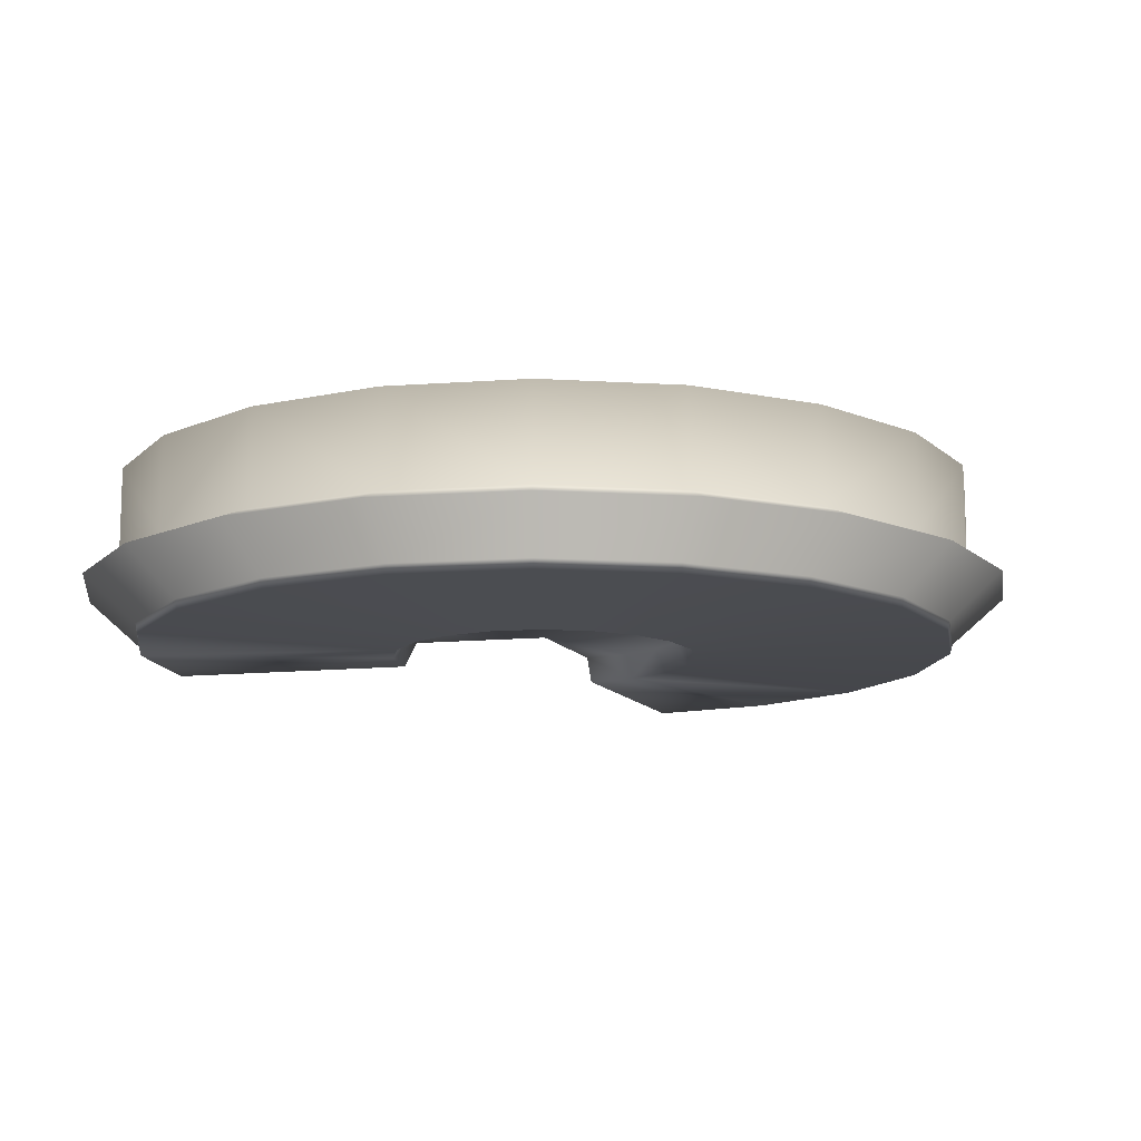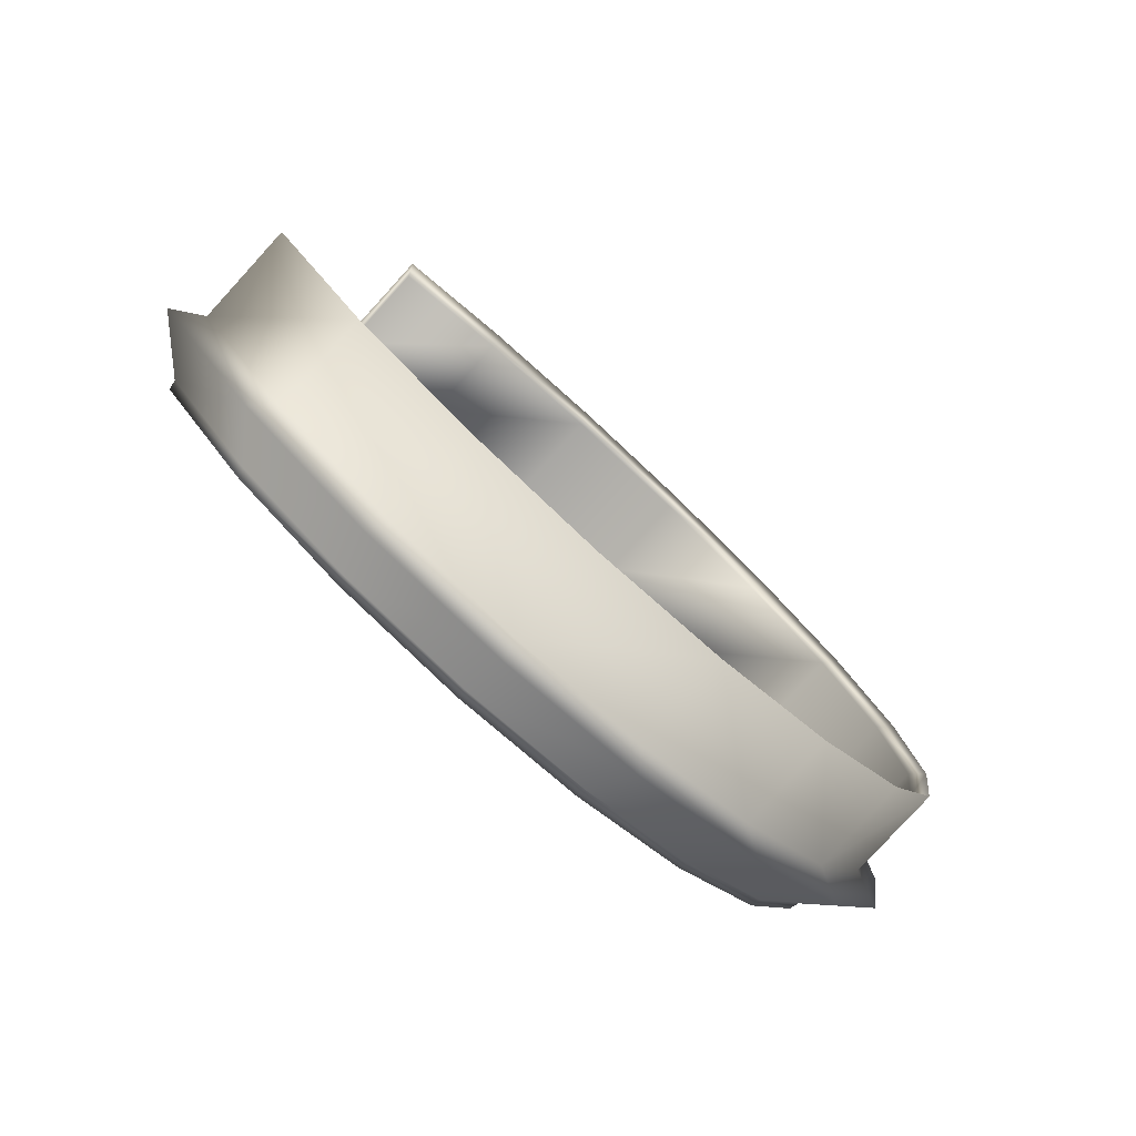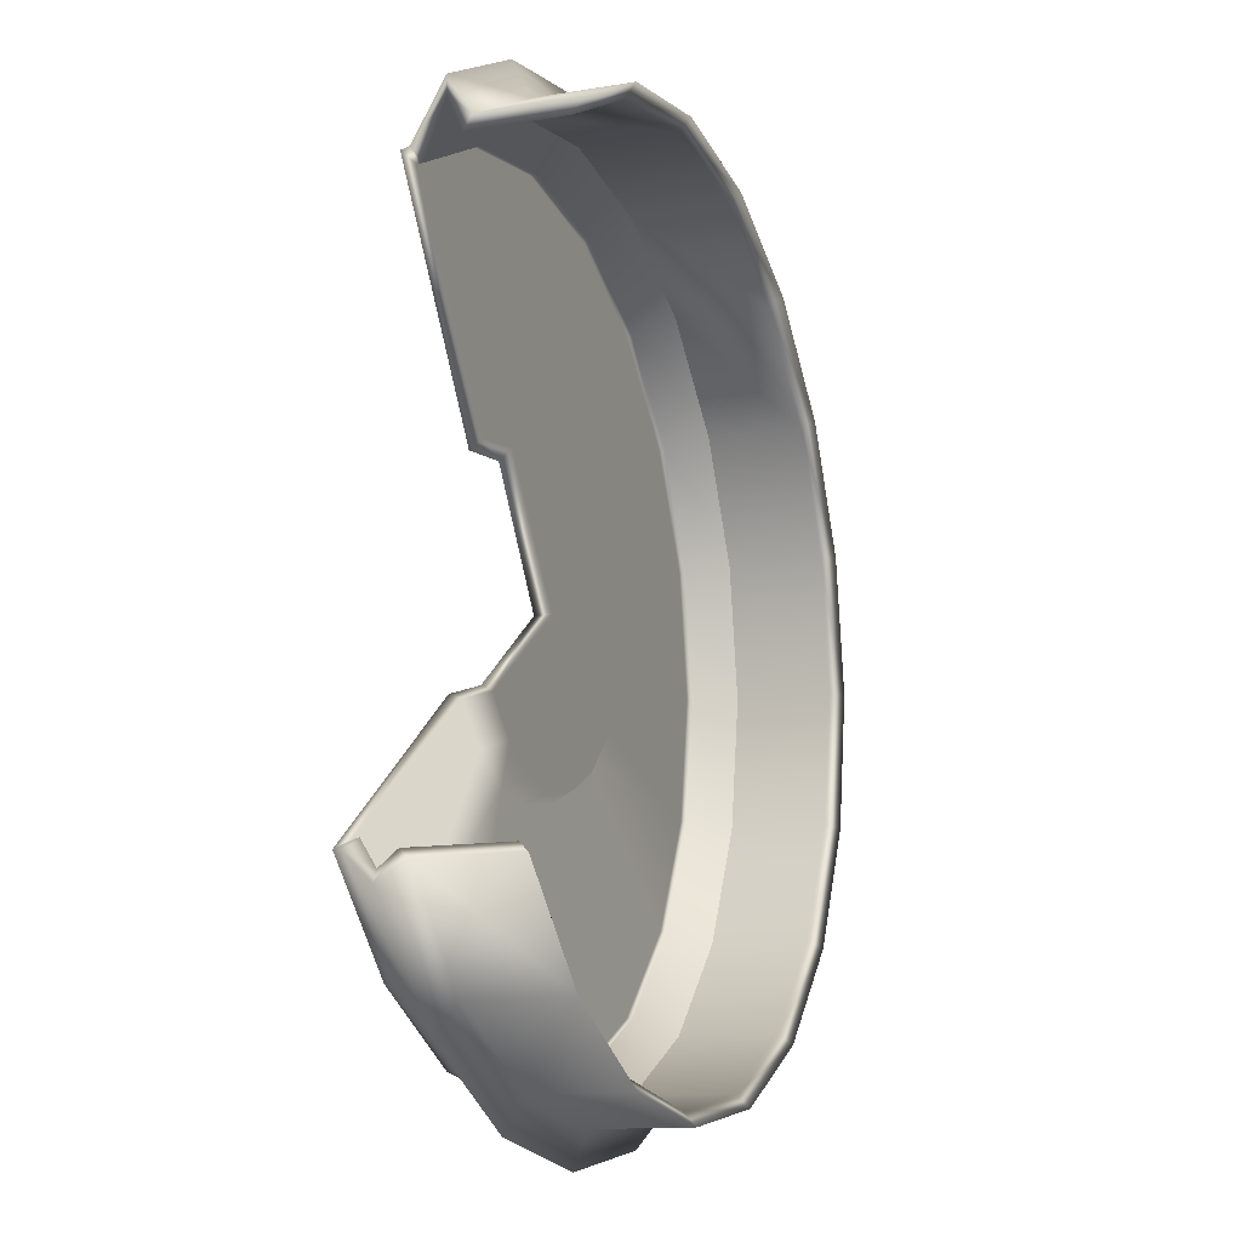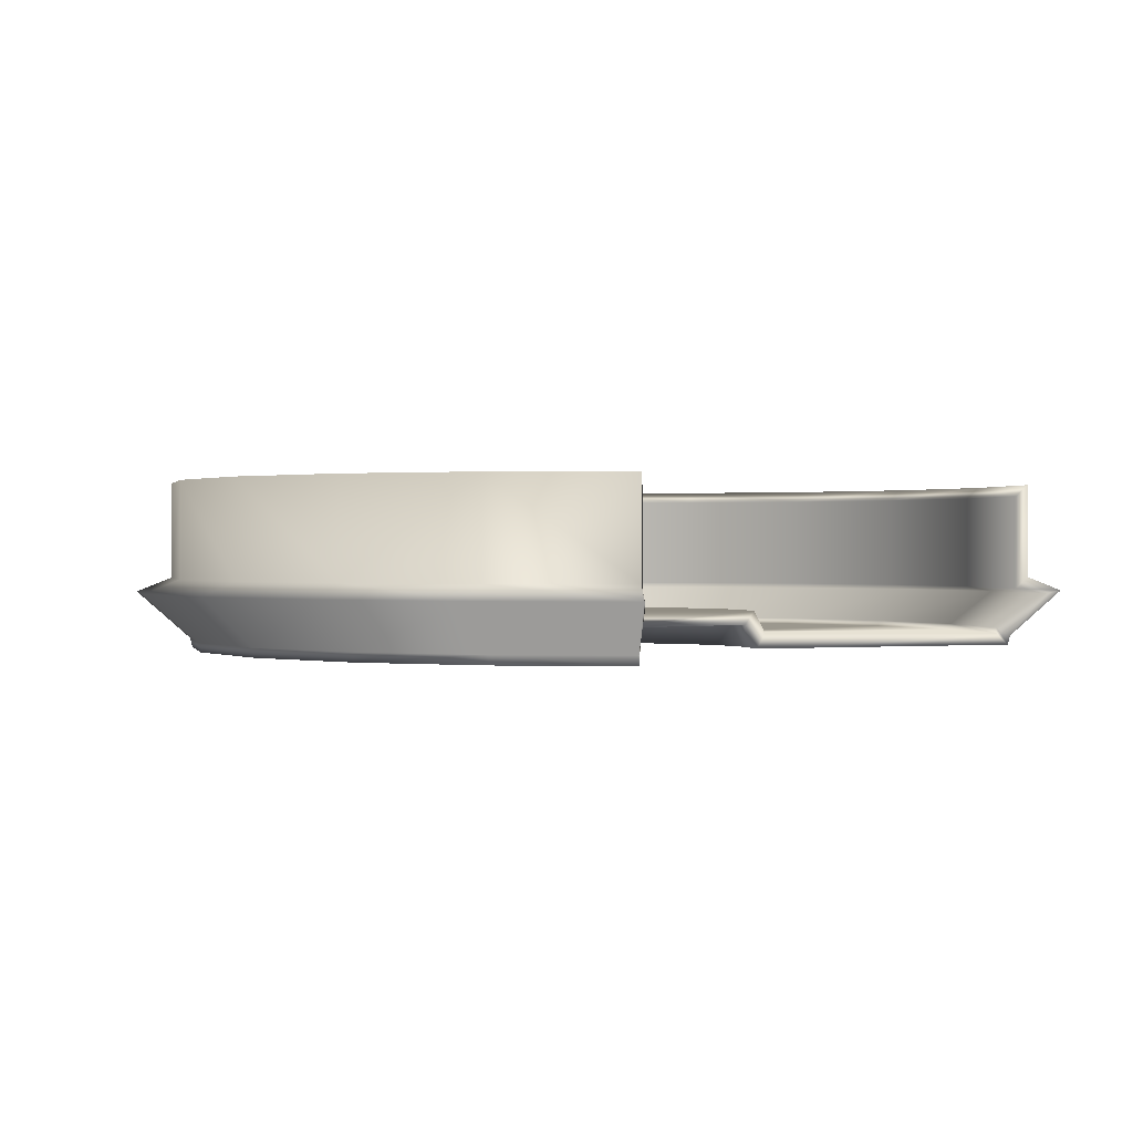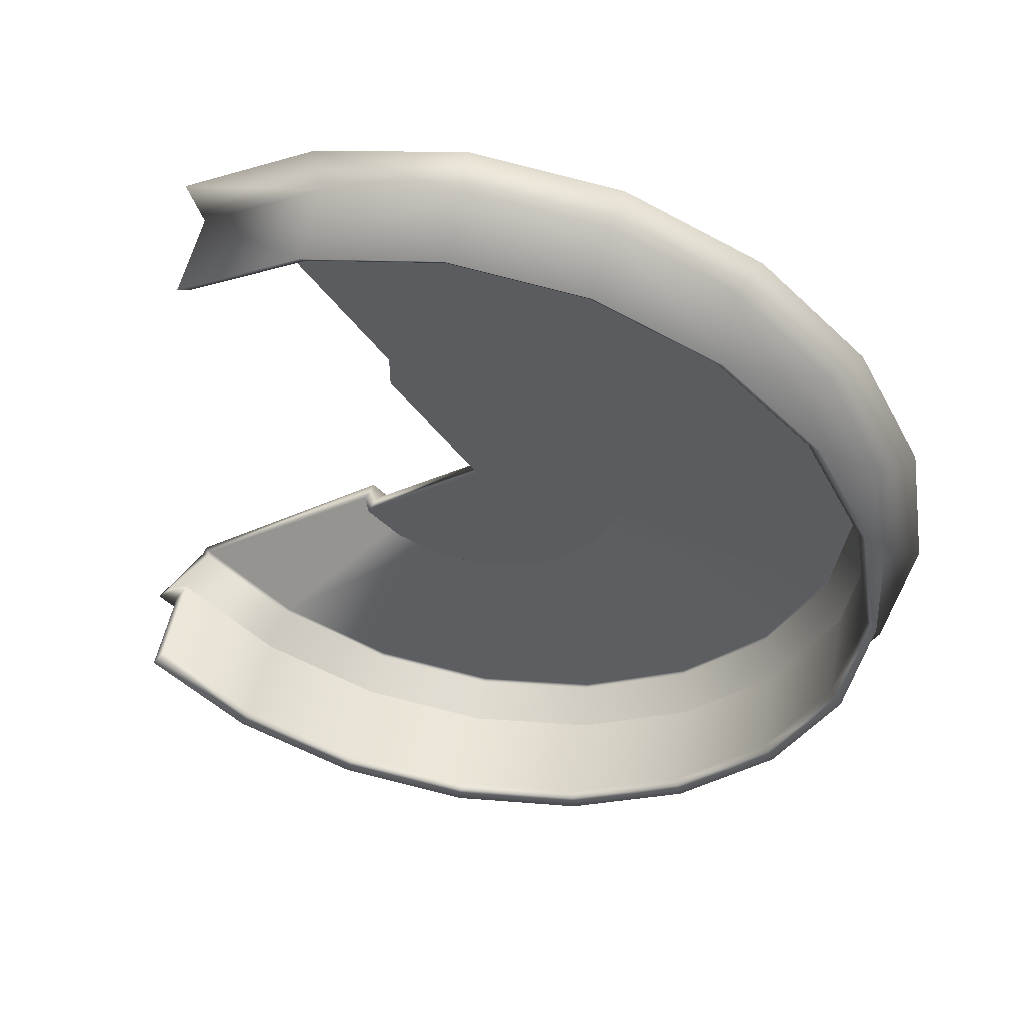
<metadata>
{"format":"obj","ext":"obj","renderer":"f3d","projection":"perspective","resolution":1024,"background":"white","views":[{"elev":-12.2,"azim":54.8,"up":"+Z"},{"elev":-79.7,"azim":-42.4,"up":"+Y"},{"elev":-12.7,"azim":-68.8,"up":"+Y"},{"elev":0.5,"azim":-147.4,"up":"+Z"},{"elev":50.2,"azim":10.8,"up":"+Y"}]}
</metadata>
<code>
v -10.79 572.6 -192.9
v -5.404 575.4 -192.9
v 0.3821 557.5 -193.3
v 0.3821 576.3 -192.9
v 6.168 575.4 -192.9
v 11.39 572.7 -192.9
v 15.53 568.6 -192.9
v 18.19 563.3 -192.9
v 19.11 557.5 -192.9
v 18.19 551.8 -192.9
v 15.53 546.5 -192.9
v 11.39 542.4 -192.9
v 6.168 539.7 -192.9
v 0.3821 538.8 -192.9
v -5.404 539.7 -192.9
v -10.62 542.4 -192.9
v -14.89 546.7 -192.9
v 0.3821 557.5 -191
v -5.806 576.6 -191
v -11.39 573.7 -191
v 0.3821 577.6 -191
v 6.57 576.6 -191
v 12.15 573.7 -191
v 16.58 569.3 -191
v 19.43 563.7 -191
v 20.41 557.5 -191
v 19.43 551.4 -191
v 16.58 545.8 -191
v 12.15 541.3 -191
v 6.57 538.5 -191
v 0.3821 537.5 -191
v -5.806 538.5 -191
v -11.39 541.3 -191
v -15.82 545.8 -191
v -11.73 573.9 -196.1
v -31.35 601.7 -195.6
v -16.41 609.2 -195.6
v -5.91 576.9 -196.1
v 0.3821 611.9 -195.6
v 0.3821 577.9 -196.1
v 17.18 609.2 -195.6
v 6.674 576.9 -196.1
v 32.33 601.5 -195.6
v 12.35 574 -196.1
v 44.36 589.5 -195.6
v 16.86 569.5 -196.1
v 52.08 574.3 -195.6
v 19.75 563.8 -196.1
v 54.74 557.5 -195.6
v 20.74 557.5 -196.1
v 52.08 540.7 -195.6
v 19.75 551.3 -196.1
v 44.36 525.6 -195.6
v 16.86 545.6 -196.1
v 32.33 513.6 -195.6
v 12.35 541.1 -196.1
v 17.18 505.9 -195.6
v 6.674 538.2 -196.1
v 0.382 503.2 -195.6
v 0.3821 537.2 -196.1
v -16.41 505.9 -195.6
v -5.91 538.2 -196.1
v -31.57 513.6 -195.6
v -11.59 541.1 -196.1
v -43.43 525.4 -195.6
v -16.2 545.7 -196.1
v -31.48 601.9 -194.4
v -35.5 607.5 -188.3
v -18.64 616.1 -188.3
v -16.51 609.5 -194.4
v 0.3821 612.2 -194.4
v 0.3821 619.1 -188.3
v 17.27 609.5 -194.4
v 19.41 616.1 -188.3
v 36.57 607.3 -188.3
v 32.51 601.8 -194.4
v 50.18 593.7 -188.3
v 44.6 589.7 -194.4
v 58.93 576.6 -188.3
v 52.37 574.4 -194.4
v 55.04 557.5 -194.4
v 61.94 557.5 -188.3
v 52.37 540.7 -194.4
v 58.93 538.5 -188.3
v 44.6 525.4 -194.4
v 50.18 521.4 -188.3
v 36.57 507.7 -188.3
v 32.51 513.3 -194.4
v 17.27 505.6 -194.4
v 19.41 499 -188.3
v 0.382 502.9 -194.4
v 0.382 496 -188.3
v -16.51 505.6 -194.4
v -18.64 499 -188.3
v -35.8 507.7 -188.3
v -31.75 513.3 -194.4
v -49.19 521.1 -188.3
v -43.64 525.2 -194.4
v -45.58 523.8 -186.5
v -33.13 511.4 -186.5
v -17.24 503.3 -186.5
v 0.382 500.5 -186.5
v 18 503.3 -186.5
v 33.9 511.4 -186.5
v 46.51 524 -186.5
v 54.61 539.9 -186.5
v 57.4 557.5 -186.5
v 54.61 575.2 -186.5
v 46.51 591.1 -186.5
v 33.9 603.7 -186.5
v 18 611.8 -186.5
v 0.3821 614.6 -186.5
v -17.24 611.8 -186.5
v -32.91 603.8 -186.5
v -6.259 578 -194.1
v -15.89 607.6 -194.1
v -30.57 600.2 -194.1
v -12.25 574.9 -194.1
v 0.3821 579 -194.1
v 0.3821 610.2 -194.1
v 7.023 578 -194.1
v 16.66 607.6 -194.1
v 13.01 574.9 -194.1
v 31.34 600.2 -194.1
v 17.77 570.2 -194.1
v 42.99 588.5 -194.1
v 20.82 564.2 -194.1
v 50.47 573.8 -194.1
v 21.87 557.5 -194.1
v 53.05 557.5 -194.1
v 20.82 550.9 -194.1
v 50.47 541.3 -194.1
v 17.77 544.9 -194.1
v 42.99 526.6 -194.1
v 13.01 540.2 -194.1
v 31.34 514.9 -194.1
v 7.023 537.1 -194.1
v 16.66 507.5 -194.1
v 0.3821 536.1 -194.1
v 0.382 504.9 -194.1
v -15.89 507.5 -194.1
v -6.259 537.1 -194.1
v -30.57 514.9 -194.1
v -12.25 540.2 -194.1
v -42.23 526.6 -194.1
v -17 544.9 -194.1
v -17.95 614 -188.8
v -34.48 605.5 -188.8
v -30.57 600.2 -193.3
v -15.89 607.6 -193.3
v 0.3821 610.2 -193.3
v 0.3821 616.9 -188.8
v 16.66 607.6 -193.3
v 18.71 614 -188.8
v 31.34 600.2 -193.3
v 35.25 605.5 -188.8
v 42.99 588.5 -193.3
v 48.37 592.4 -188.8
v 50.47 573.8 -193.3
v 56.8 575.9 -188.8
v 53.05 557.5 -193.3
v 59.7 557.5 -188.8
v 50.47 541.3 -193.3
v 56.8 539.2 -188.8
v 42.99 526.6 -193.3
v 48.37 522.7 -188.8
v 31.34 514.9 -193.3
v 35.25 509.6 -188.8
v 16.66 507.5 -193.3
v 18.71 501.1 -188.8
v 0.382 504.9 -193.3
v 0.382 498.2 -188.8
v -15.89 507.5 -193.3
v -17.95 501.1 -188.8
v -30.57 514.9 -193.3
v -34.48 509.6 -188.8
v -42.23 526.6 -193.3
v -47.61 522.7 -188.8
v -32.14 602.3 -188
v -16.72 610.2 -188
v -16.72 610.2 -175.7
v -32.14 602.3 -175.7
v 0.3821 612.9 -175.7
v 0.3821 612.9 -188
v 17.48 610.2 -188
v 17.48 610.2 -175.7
v 32.9 602.3 -175.7
v 32.9 602.3 -188
v 45.14 590.1 -188
v 45.14 590.1 -175.7
v 53 574.6 -188
v 53 574.6 -175.7
v 55.71 557.5 -188
v 55.71 557.5 -175.7
v 53 540.4 -175.7
v 53 540.4 -188
v 45.14 525 -188
v 45.14 525 -175.7
v 32.9 512.8 -175.7
v 32.9 512.8 -188
v 17.48 504.9 -175.7
v 17.48 504.9 -188
v 0.382 502.2 -188
v 0.382 502.2 -175.7
v -16.72 504.9 -175.7
v -16.72 504.9 -188
v -32.14 512.8 -175.7
v -32.14 512.8 -188
v -44.38 525 -175.7
v -44.38 525 -188
v -11.73 573.9 -196.1
v -31.35 601.7 -195.6
v -16.2 545.7 -196.1
v -43.43 525.4 -195.6
v -10.79 572.6 -192.9
v 0.3821 557.5 -193.3
v -14.89 546.7 -192.9
v -35.5 607.5 -188.3
v -31.48 601.9 -194.4
v -43.64 525.2 -194.4
v -49.19 521.1 -188.3
v -45.58 523.8 -186.5
v -45.58 523.8 -174.2
v -32.91 603.8 -186.5
v -17.24 611.8 -174.2
v -32.91 603.8 -174.2
v 0.3821 614.6 -174.2
v 18 611.8 -174.2
v 33.9 603.7 -174.2
v 46.51 591.1 -174.2
v 54.61 575.2 -174.2
v 57.4 557.5 -174.2
v 54.61 539.9 -174.2
v 46.51 524 -174.2
v 33.9 511.4 -174.2
v 18 503.3 -174.2
v 0.382 500.5 -174.2
v -17.24 503.3 -174.2
v -33.13 511.4 -174.2
v -45.58 523.8 -174.2
v -32.91 603.8 -174.2
v -33.13 511.4 -174.2
v -17.24 503.3 -174.2
v 0.382 500.5 -174.2
v 18 503.3 -174.2
v 33.9 511.4 -174.2
v 46.51 524 -174.2
v 54.61 539.9 -174.2
v 57.4 557.5 -174.2
v 54.61 575.2 -174.2
v 46.51 591.1 -174.2
v 33.9 603.7 -174.2
v 18 611.8 -174.2
v 0.3821 614.6 -174.2
v -17.24 611.8 -174.2
f 1 2 3
f 2 4 3
f 4 5 3
f 5 6 3
f 6 7 3
f 7 8 3
f 8 9 3
f 9 10 3
f 10 11 3
f 11 12 3
f 12 13 3
f 13 14 3
f 14 15 3
f 15 16 3
f 16 17 3
f 18 19 20
f 18 21 19
f 18 22 21
f 18 23 22
f 18 24 23
f 18 25 24
f 18 26 25
f 18 27 26
f 18 28 27
f 18 29 28
f 18 30 29
f 18 31 30
f 18 32 31
f 18 33 32
f 18 34 33
f 35 36 37
f 35 37 38
f 38 37 39
f 38 39 40
f 40 39 41
f 40 41 42
f 42 41 43
f 42 43 44
f 44 43 45
f 44 45 46
f 46 45 47
f 46 47 48
f 48 47 49
f 48 49 50
f 50 49 51
f 50 51 52
f 52 51 53
f 52 53 54
f 54 53 55
f 54 55 56
f 56 55 57
f 56 57 58
f 58 57 59
f 58 59 60
f 60 59 61
f 60 61 62
f 62 61 63
f 62 63 64
f 64 63 65
f 64 65 66
f 67 68 69
f 67 69 70
f 71 70 69
f 71 69 72
f 73 71 72
f 73 72 74
f 74 75 76
f 74 76 73
f 75 77 78
f 75 78 76
f 79 80 78
f 79 78 77
f 81 80 79
f 81 79 82
f 83 81 82
f 83 82 84
f 85 83 84
f 85 84 86
f 86 87 88
f 86 88 85
f 89 88 87
f 89 87 90
f 91 89 90
f 91 90 92
f 93 91 92
f 93 92 94
f 94 95 96
f 94 96 93
f 95 97 98
f 95 98 96
f 1 35 38
f 1 38 2
f 38 40 4
f 38 4 2
f 42 5 4
f 42 4 40
f 6 5 42
f 6 42 44
f 44 46 7
f 44 7 6
f 8 7 46
f 8 46 48
f 48 50 9
f 48 9 8
f 50 52 10
f 50 10 9
f 52 54 11
f 52 11 10
f 54 56 12
f 54 12 11
f 56 58 13
f 56 13 12
f 58 60 14
f 58 14 13
f 60 62 15
f 60 15 14
f 62 64 16
f 62 16 15
f 64 66 17
f 64 17 16
f 70 37 36
f 70 36 67
f 70 71 39
f 70 39 37
f 71 73 41
f 71 41 39
f 73 76 43
f 73 43 41
f 76 78 45
f 76 45 43
f 78 80 47
f 78 47 45
f 80 81 49
f 80 49 47
f 49 81 83
f 49 83 51
f 85 53 51
f 85 51 83
f 53 85 88
f 53 88 55
f 55 88 89
f 55 89 57
f 59 57 89
f 59 89 91
f 61 59 91
f 61 91 93
f 93 96 63
f 93 63 61
f 65 63 96
f 65 96 98
f 99 97 95
f 99 95 100
f 100 95 94
f 100 94 101
f 92 102 101
f 92 101 94
f 103 102 92
f 103 92 90
f 87 104 103
f 87 103 90
f 104 87 86
f 104 86 105
f 84 106 105
f 84 105 86
f 106 84 82
f 106 82 107
f 107 82 79
f 107 79 108
f 109 108 79
f 109 79 77
f 110 109 77
f 110 77 75
f 111 110 75
f 111 75 74
f 72 112 111
f 72 111 74
f 112 72 69
f 112 69 113
f 68 114 113
f 68 113 69
f 115 116 117
f 115 117 118
f 119 120 116
f 119 116 115
f 121 122 120
f 121 120 119
f 123 124 122
f 123 122 121
f 125 126 124
f 125 124 123
f 127 128 126
f 127 126 125
f 129 130 128
f 129 128 127
f 131 132 130
f 131 130 129
f 133 134 132
f 133 132 131
f 135 136 134
f 135 134 133
f 137 138 136
f 137 136 135
f 139 140 138
f 139 138 137
f 141 140 139
f 141 139 142
f 143 141 142
f 143 142 144
f 145 143 144
f 145 144 146
f 147 148 149
f 147 149 150
f 150 151 152
f 150 152 147
f 151 153 154
f 151 154 152
f 153 155 156
f 153 156 154
f 155 157 158
f 155 158 156
f 157 159 160
f 157 160 158
f 159 161 162
f 159 162 160
f 161 163 164
f 161 164 162
f 163 165 166
f 163 166 164
f 165 167 168
f 165 168 166
f 167 169 170
f 167 170 168
f 169 171 172
f 169 172 170
f 171 173 174
f 171 174 172
f 173 175 176
f 173 176 174
f 175 177 178
f 175 178 176
f 19 115 118
f 19 118 20
f 119 115 19
f 119 19 21
f 22 121 119
f 22 119 21
f 23 123 121
f 23 121 22
f 24 125 123
f 24 123 23
f 25 127 125
f 25 125 24
f 26 129 127
f 26 127 25
f 27 131 129
f 27 129 26
f 28 133 131
f 28 131 27
f 133 28 29
f 133 29 135
f 29 30 137
f 29 137 135
f 30 31 139
f 30 139 137
f 142 139 31
f 142 31 32
f 33 144 142
f 33 142 32
f 144 33 34
f 144 34 146
f 149 117 116
f 149 116 150
f 150 116 120
f 150 120 151
f 151 120 122
f 151 122 153
f 153 122 124
f 153 124 155
f 155 124 126
f 155 126 157
f 157 126 128
f 157 128 159
f 159 128 130
f 159 130 161
f 161 130 132
f 161 132 163
f 163 132 134
f 163 134 165
f 165 134 136
f 165 136 167
f 167 136 138
f 167 138 169
f 169 138 140
f 169 140 171
f 171 140 141
f 171 141 173
f 173 141 143
f 173 143 175
f 175 143 145
f 175 145 177
f 179 180 181
f 179 181 182
f 183 181 180
f 183 180 184
f 184 185 186
f 184 186 183
f 187 186 185
f 187 185 188
f 188 189 190
f 188 190 187
f 189 191 192
f 189 192 190
f 191 193 194
f 191 194 192
f 195 194 193
f 195 193 196
f 196 197 198
f 196 198 195
f 199 198 197
f 199 197 200
f 201 199 200
f 201 200 202
f 203 204 201
f 203 201 202
f 205 204 203
f 205 203 206
f 207 205 206
f 207 206 208
f 209 207 208
f 209 208 210
f 176 178 210
f 176 210 208
f 174 176 208
f 174 208 206
f 172 174 206
f 172 206 203
f 170 172 203
f 170 203 202
f 200 168 170
f 200 170 202
f 166 168 200
f 166 200 197
f 166 197 196
f 166 196 164
f 193 162 164
f 193 164 196
f 191 160 162
f 191 162 193
f 189 158 160
f 189 160 191
f 188 156 158
f 188 158 189
f 188 185 154
f 188 154 156
f 185 184 152
f 185 152 154
f 184 180 147
f 184 147 152
f 148 147 180
f 148 180 179
f 211 118 117
f 211 117 212
f 145 146 213
f 145 213 214
f 20 215 216
f 20 216 18
f 34 18 216
f 34 216 217
f 148 218 219
f 148 219 149
f 178 177 220
f 178 220 221
f 118 211 215
f 118 215 20
f 217 213 146
f 217 146 34
f 219 212 117
f 219 117 149
f 214 220 177
f 214 177 145
f 210 222 223
f 210 223 209
f 210 178 221
f 210 221 222
f 224 218 148
f 224 148 179
f 225 113 114
f 225 114 226
f 112 113 225
f 112 225 227
f 228 111 112
f 228 112 227
f 229 110 111
f 229 111 228
f 109 110 229
f 109 229 230
f 108 109 230
f 108 230 231
f 107 108 231
f 107 231 232
f 107 232 233
f 107 233 106
f 105 106 233
f 105 233 234
f 235 104 105
f 235 105 234
f 236 103 104
f 236 104 235
f 102 103 236
f 102 236 237
f 238 101 102
f 238 102 237
f 101 238 239
f 101 239 100
f 99 100 239
f 99 239 240
f 179 182 241
f 179 241 224
f 209 223 242
f 209 242 207
f 242 243 205
f 242 205 207
f 204 205 243
f 204 243 244
f 204 244 245
f 204 245 201
f 246 199 201
f 246 201 245
f 247 198 199
f 247 199 246
f 248 195 198
f 248 198 247
f 195 248 249
f 195 249 194
f 192 194 249
f 192 249 250
f 190 192 250
f 190 250 251
f 187 190 251
f 187 251 252
f 186 187 252
f 186 252 253
f 183 186 253
f 183 253 254
f 181 183 254
f 181 254 255
f 255 241 182
f 255 182 181

</code>
